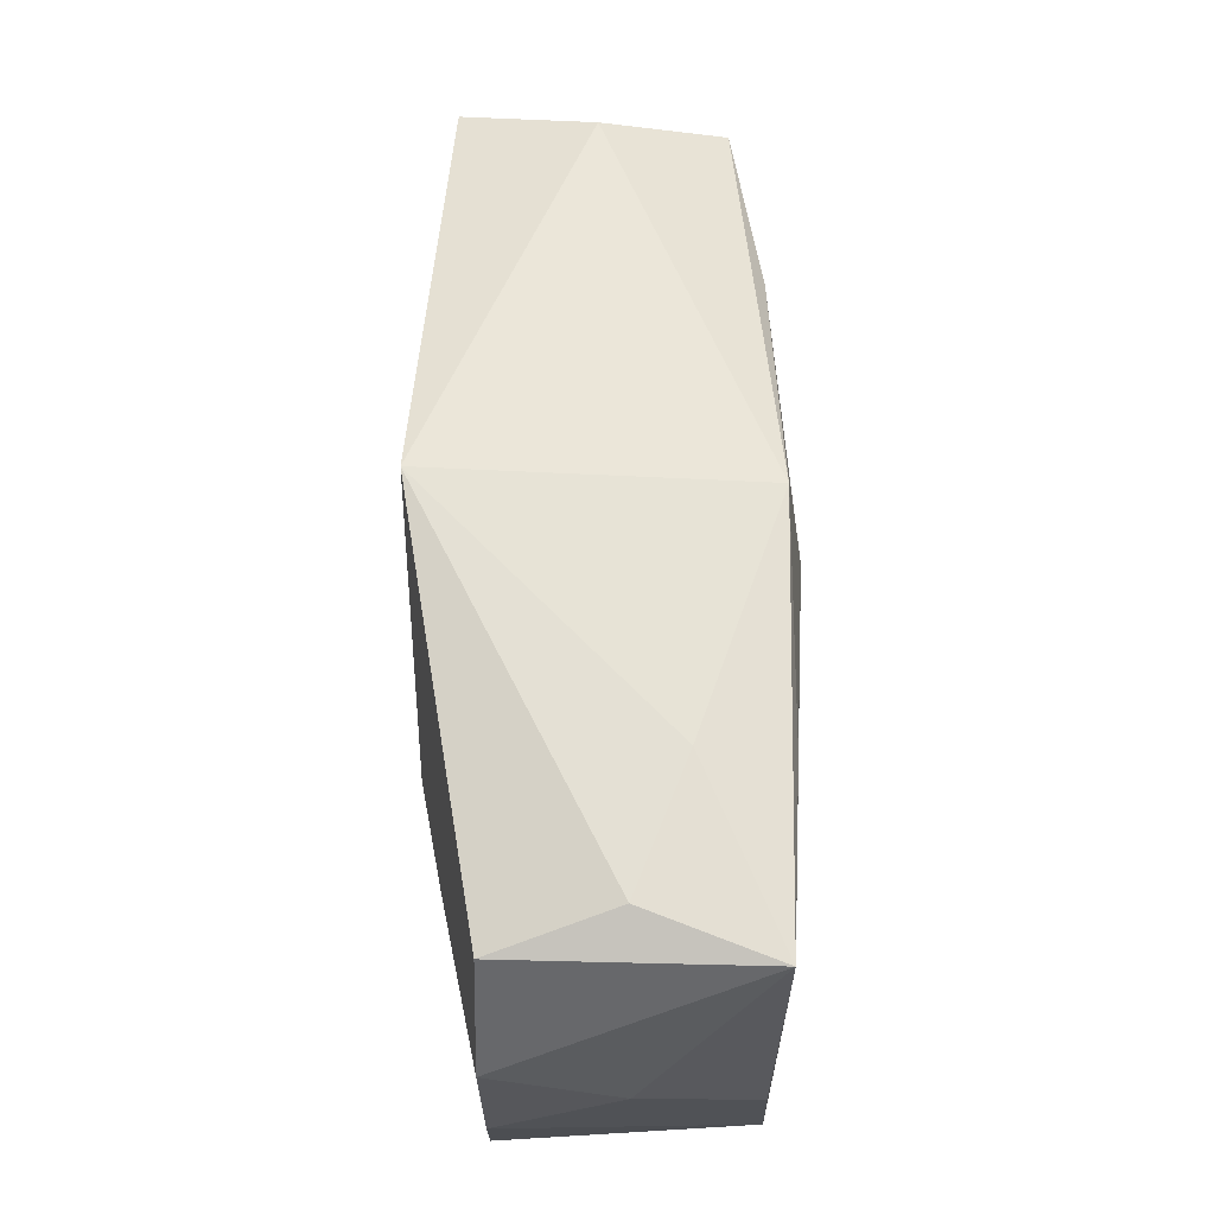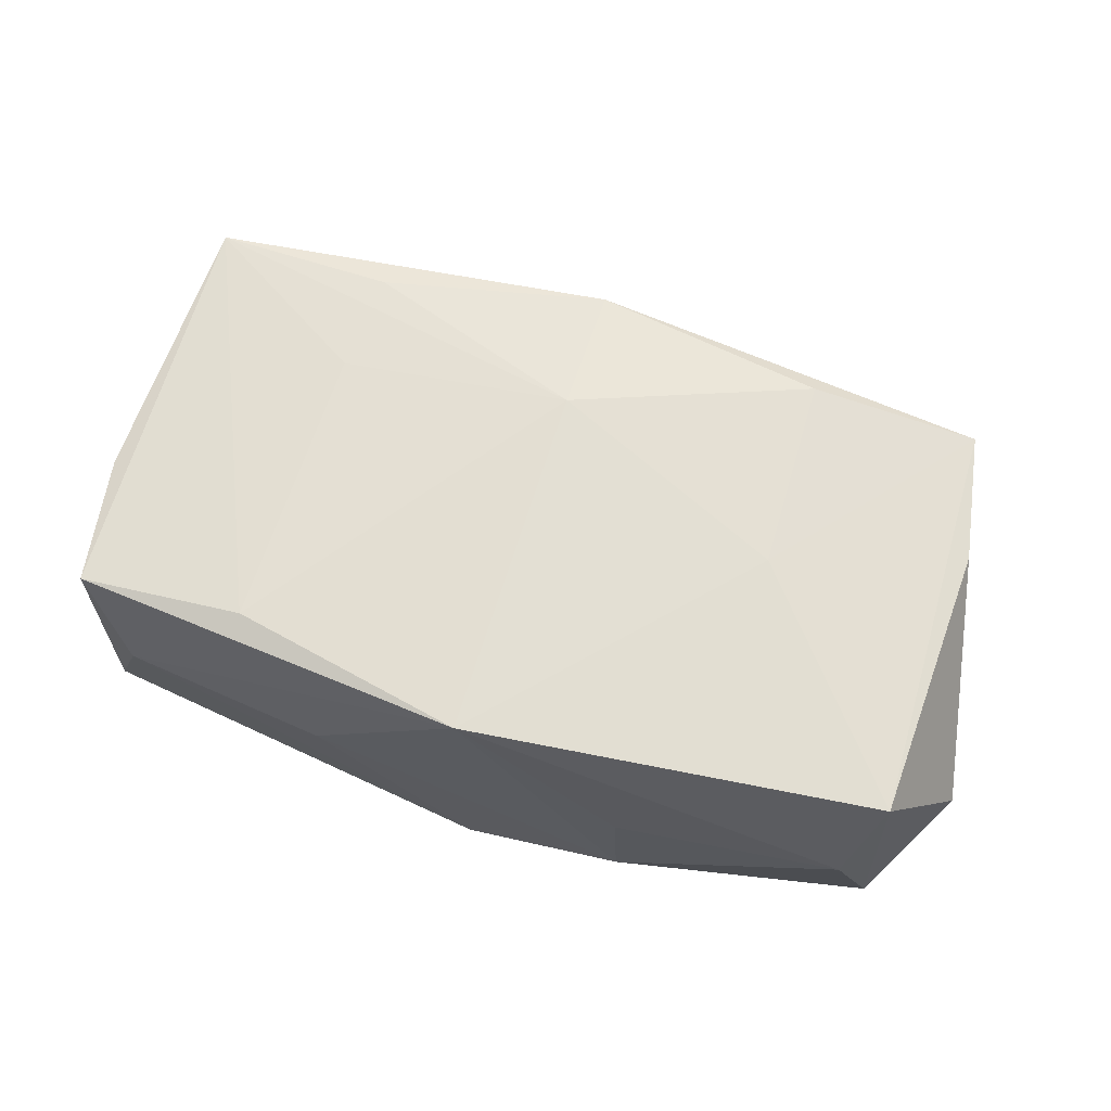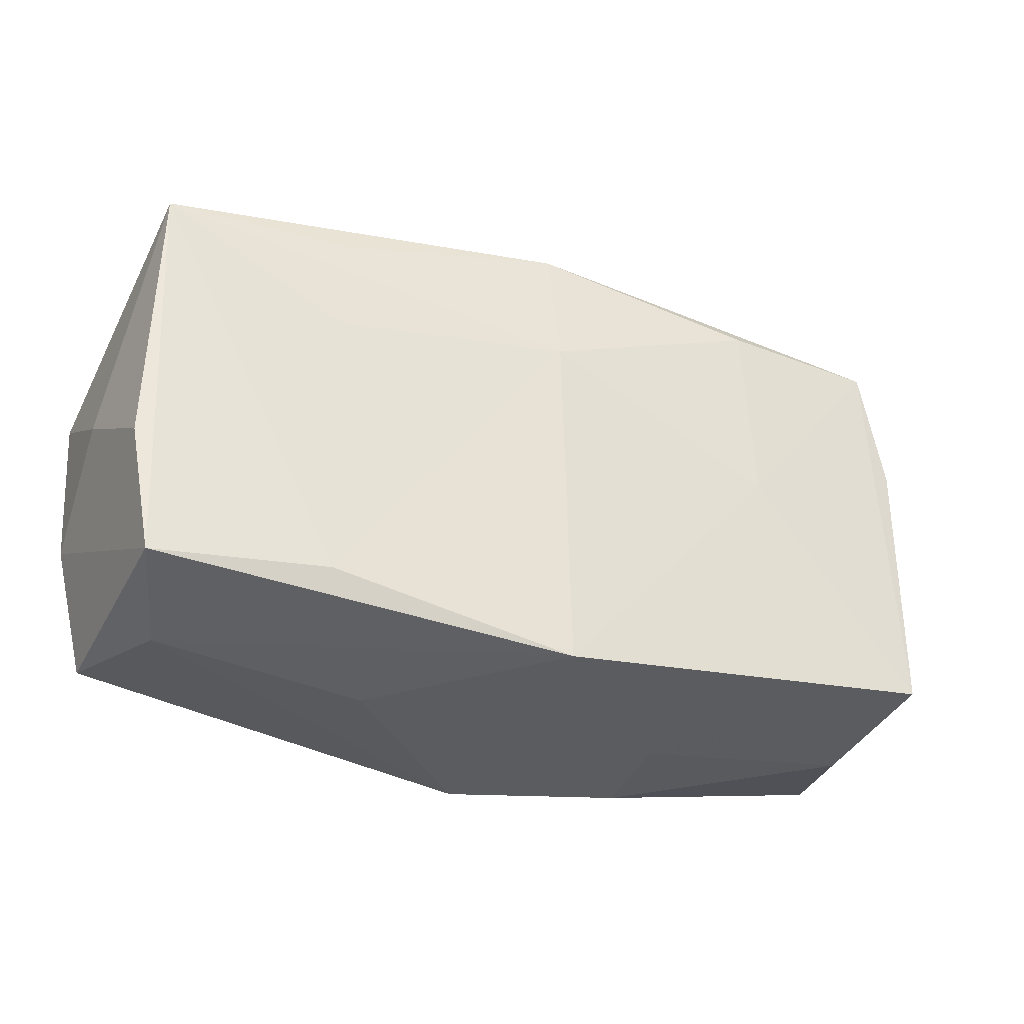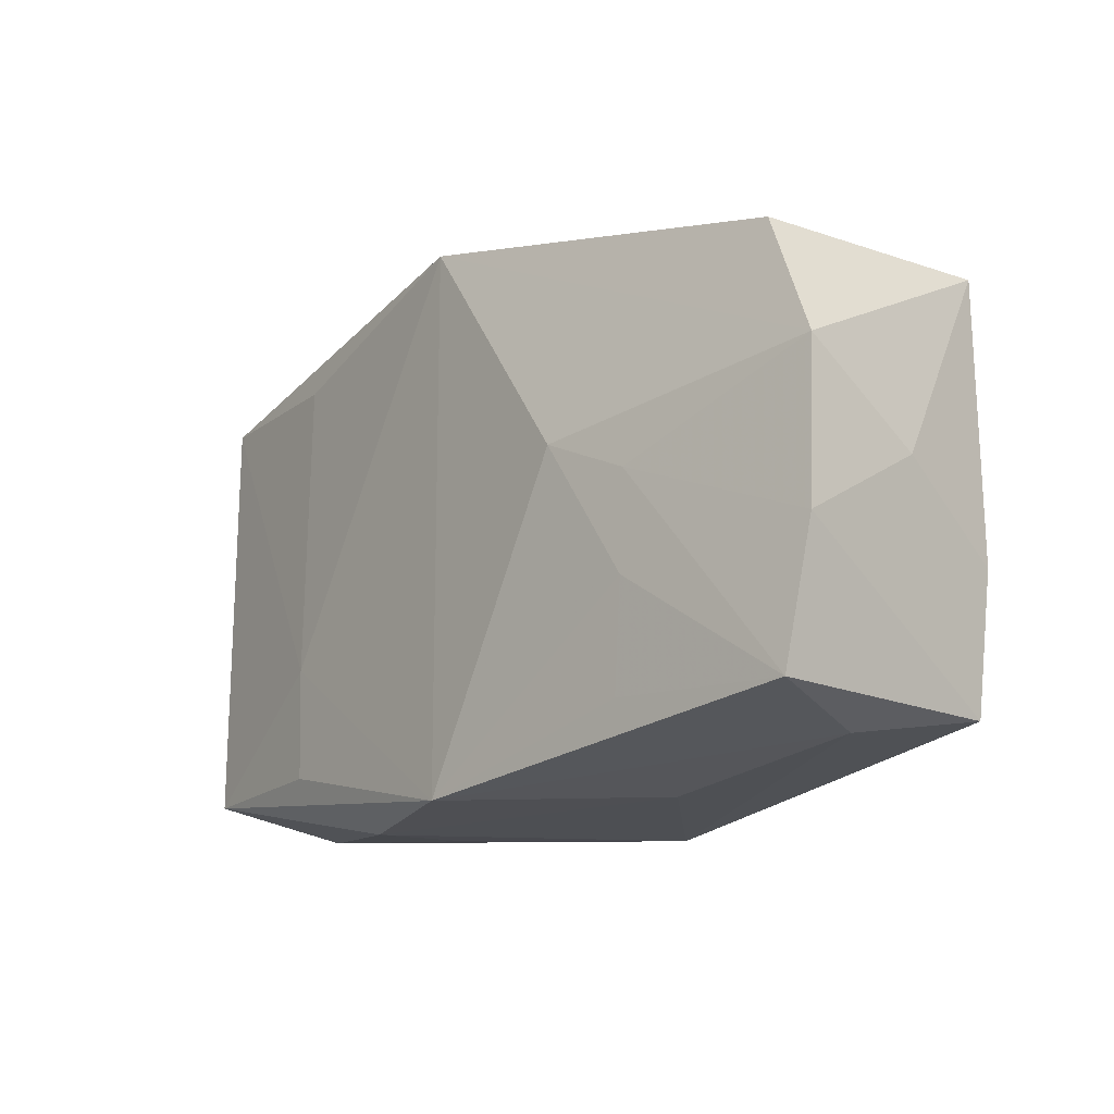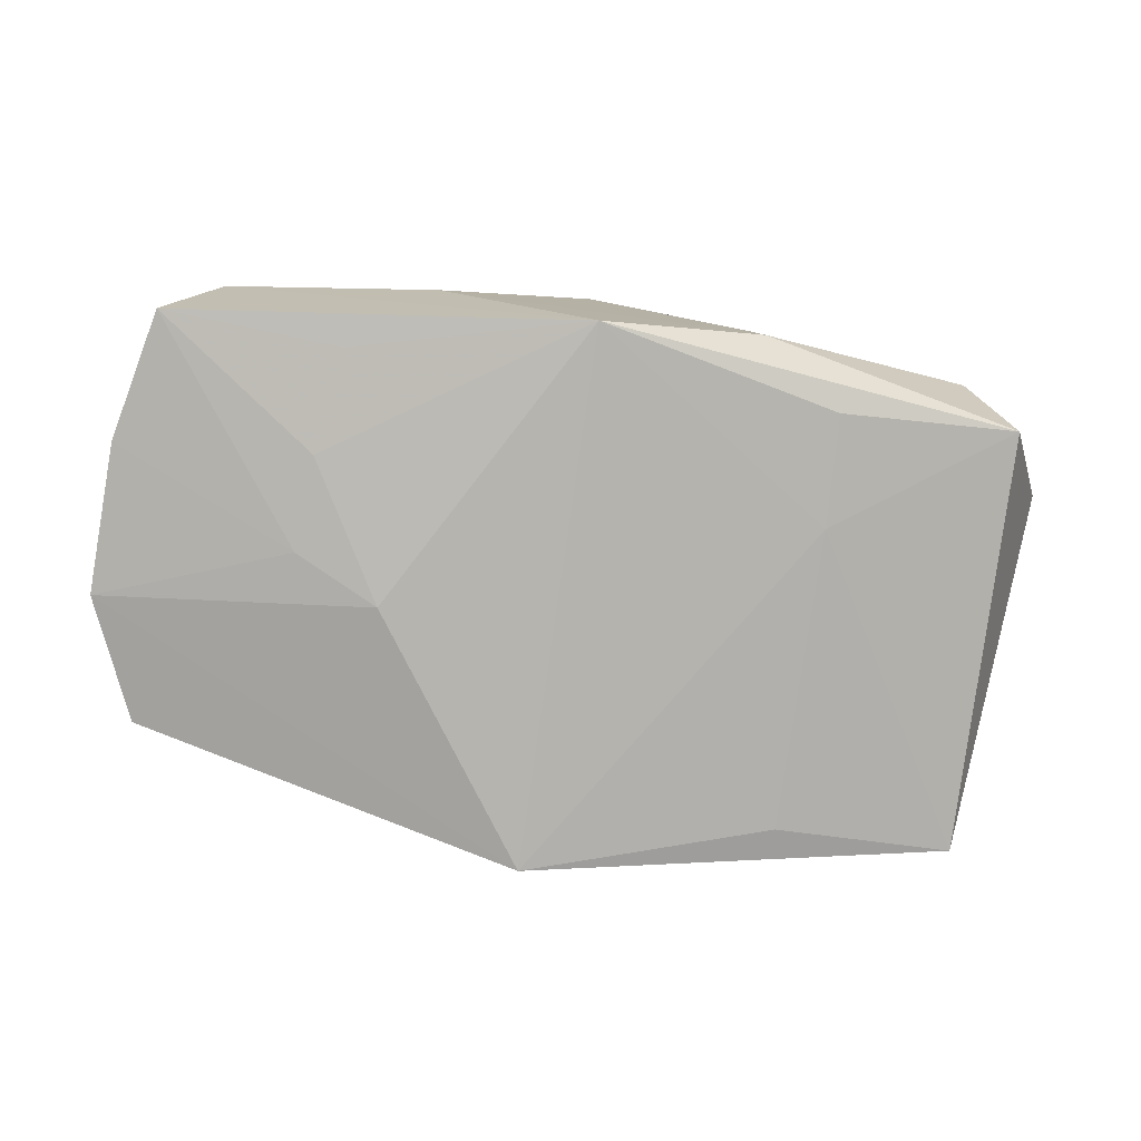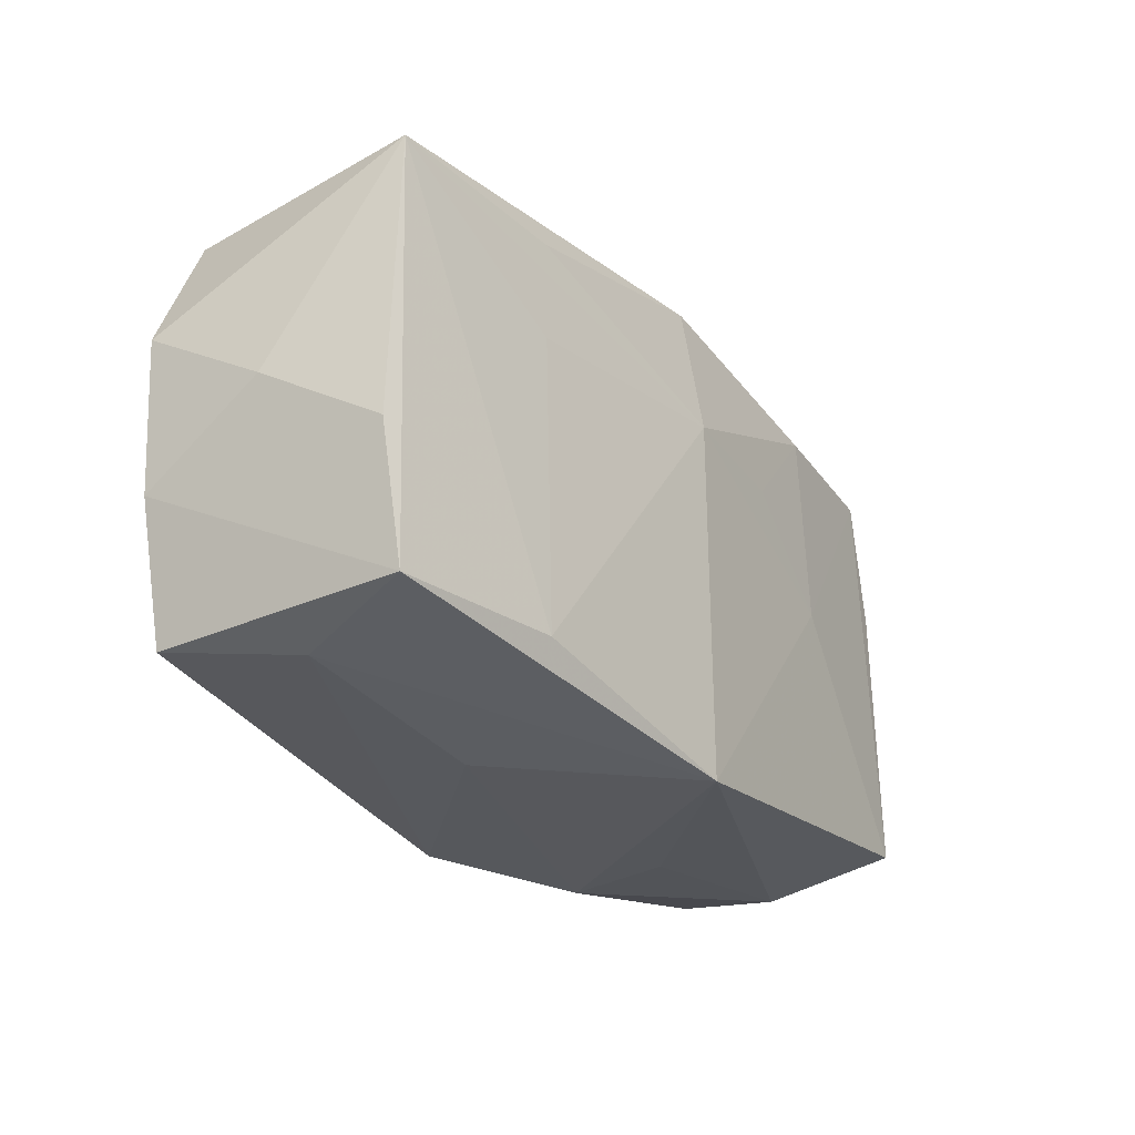
<metadata>
{"format":"obj","ext":"obj","renderer":"f3d","projection":"perspective","resolution":1024,"background":"white","views":[{"elev":58.9,"azim":-92.7,"up":"+Y"},{"elev":65.9,"azim":18.9,"up":"+Z"},{"elev":-33.8,"azim":-23.9,"up":"+Y"},{"elev":-18.2,"azim":-131.0,"up":"+Y"},{"elev":-78.9,"azim":-6.6,"up":"+Z"},{"elev":-28.3,"azim":-56.6,"up":"+Y"}]}
</metadata>
<code>
v 0.01044 0.00863 0.01381
v -0.03639 0.01683 0.01058
v 0.03597 -0.01678 -0.00973
v -0.03216 0.01845 -1.171e-05
v 0.03328 0.01844 0.01127
v 0.0004666 -0.0221 -0.01319
v 0.01883 0.01775 0.01303
v 0.03503 -0.01644 0.01157
v -0.01321 -0.0221 0.0003357
v -0.01962 -0.01752 -0.01208
v -0.0212 -0.008665 -0.01293
v -0.02079 0.00717 0.01254
v -0.03848 -0.001037 -6.334e-05
v 0.02081 -0.0168 -0.01187
v 0.02089 -0.007255 -0.01211
v -0.03458 0.01608 -0.01024
v 0.03557 0.007426 0.01101
v -0.001184 0.02041 0.01296
v 0.04043 -0.01017 0.001073
v -0.02195 -0.0005708 -0.01328
v 0.03555 0.01947 -0.01001
v 7.541e-05 -0.02194 0.01418
v -0.03875 0.00548 -0.01068
v -0.01473 0.002992 -0.01436
v 0.01438 -0.0221 -0.007916
v 0.03291 -0.01911 0.0009838
v -0.03685 -0.007206 0.01007
v -0.02147 0.01967 0.004809
v 0.01396 -0.02163 0.00072
v -0.02053 0.01617 0.0122
v -0.02034 -0.01781 0.01277
v -0.000861 0.008899 0.01463
v -0.03139 -0.02036 7.471e-05
v -0.03797 -0.007531 -0.01053
v 0.02019 0.01861 -0.01222
v 0.03235 0.02174 0.0008964
v -0.0009066 0.02399 -0.01436
v -0.0349 -0.01847 0.01054
v 0.03592 0.01162 0.0009668
v -0.03512 -0.01879 -0.01066
v 0.01964 0.0007448 0.01325
f 37 23 16
f 23 2 16
f 32 2 12
f 13 2 23
f 24 23 37
f 37 6 24
f 9 6 25
f 6 9 33
f 36 21 37
f 5 21 36
f 37 18 36
f 36 18 5
f 15 6 37
f 41 8 5
f 37 16 4
f 4 16 2
f 7 18 32
f 5 18 7
f 7 41 5
f 30 2 32
f 32 18 30
f 30 18 2
f 28 18 37
f 2 18 28
f 37 4 28
f 28 4 2
f 38 2 27
f 2 13 27
f 6 33 40
f 40 33 38
f 38 33 22
f 22 33 9
f 8 41 22
f 22 9 25
f 22 41 32
f 37 21 35
f 35 15 37
f 21 15 35
f 39 21 5
f 5 19 39
f 39 19 21
f 5 8 17
f 17 19 5
f 8 19 17
f 3 15 21
f 21 19 3
f 25 6 3
f 3 19 8
f 32 41 1
f 1 7 32
f 41 7 1
f 23 24 20
f 11 24 6
f 11 20 24
f 40 20 11
f 34 13 23
f 23 20 34
f 34 20 40
f 34 40 38
f 38 27 34
f 34 27 13
f 29 22 25
f 32 12 31
f 31 22 32
f 38 22 31
f 31 2 38
f 31 12 2
f 6 15 14
f 14 3 6
f 15 3 14
f 25 3 26
f 26 3 8
f 26 29 25
f 8 22 26
f 22 29 26
f 6 40 10
f 10 11 6
f 40 11 10

</code>
